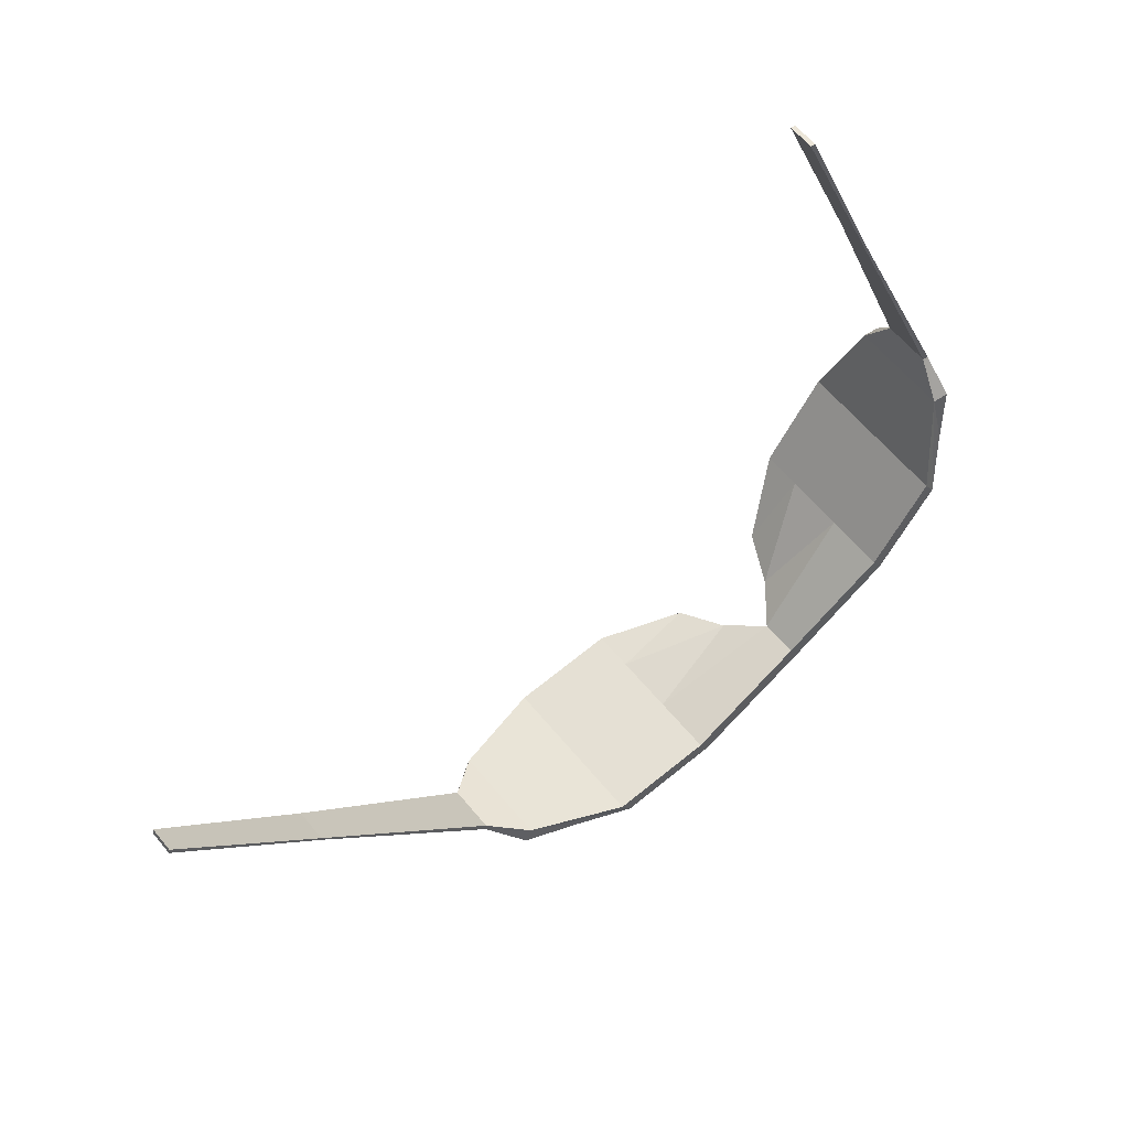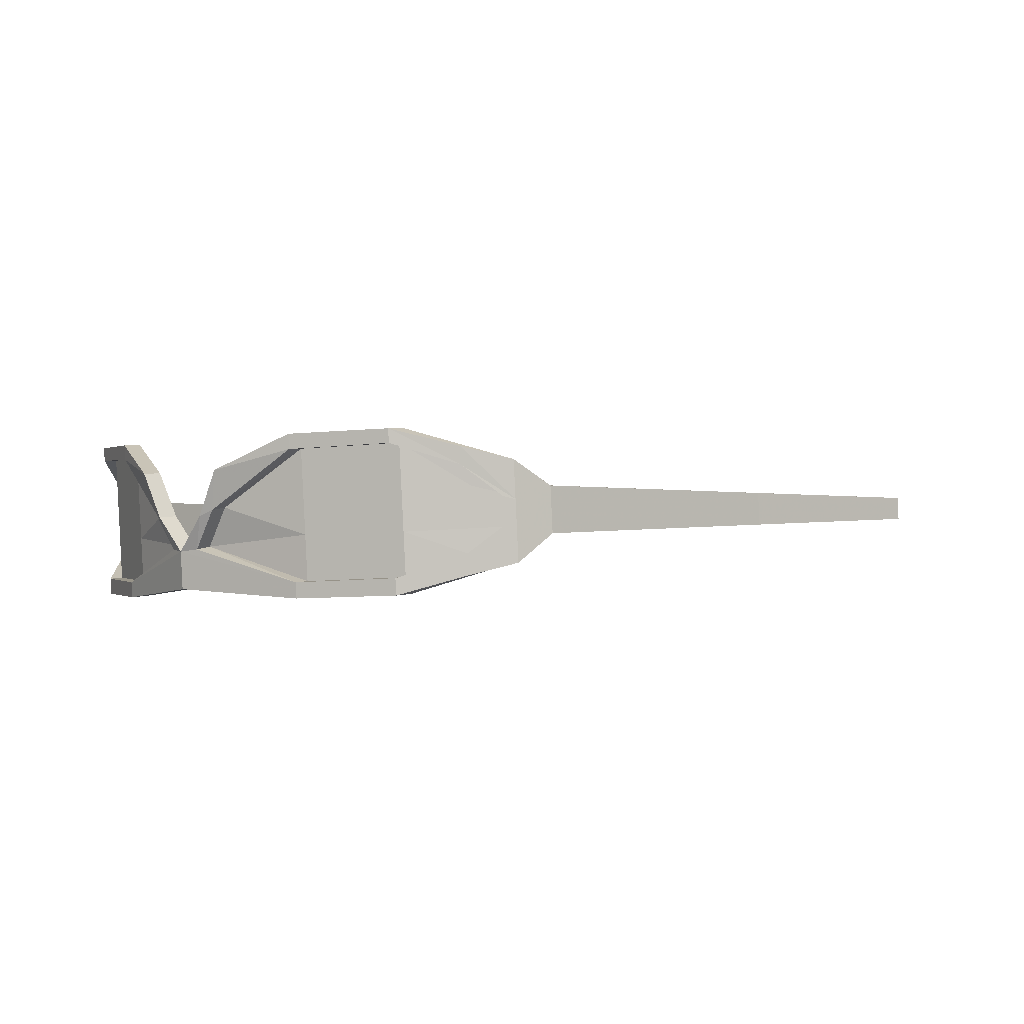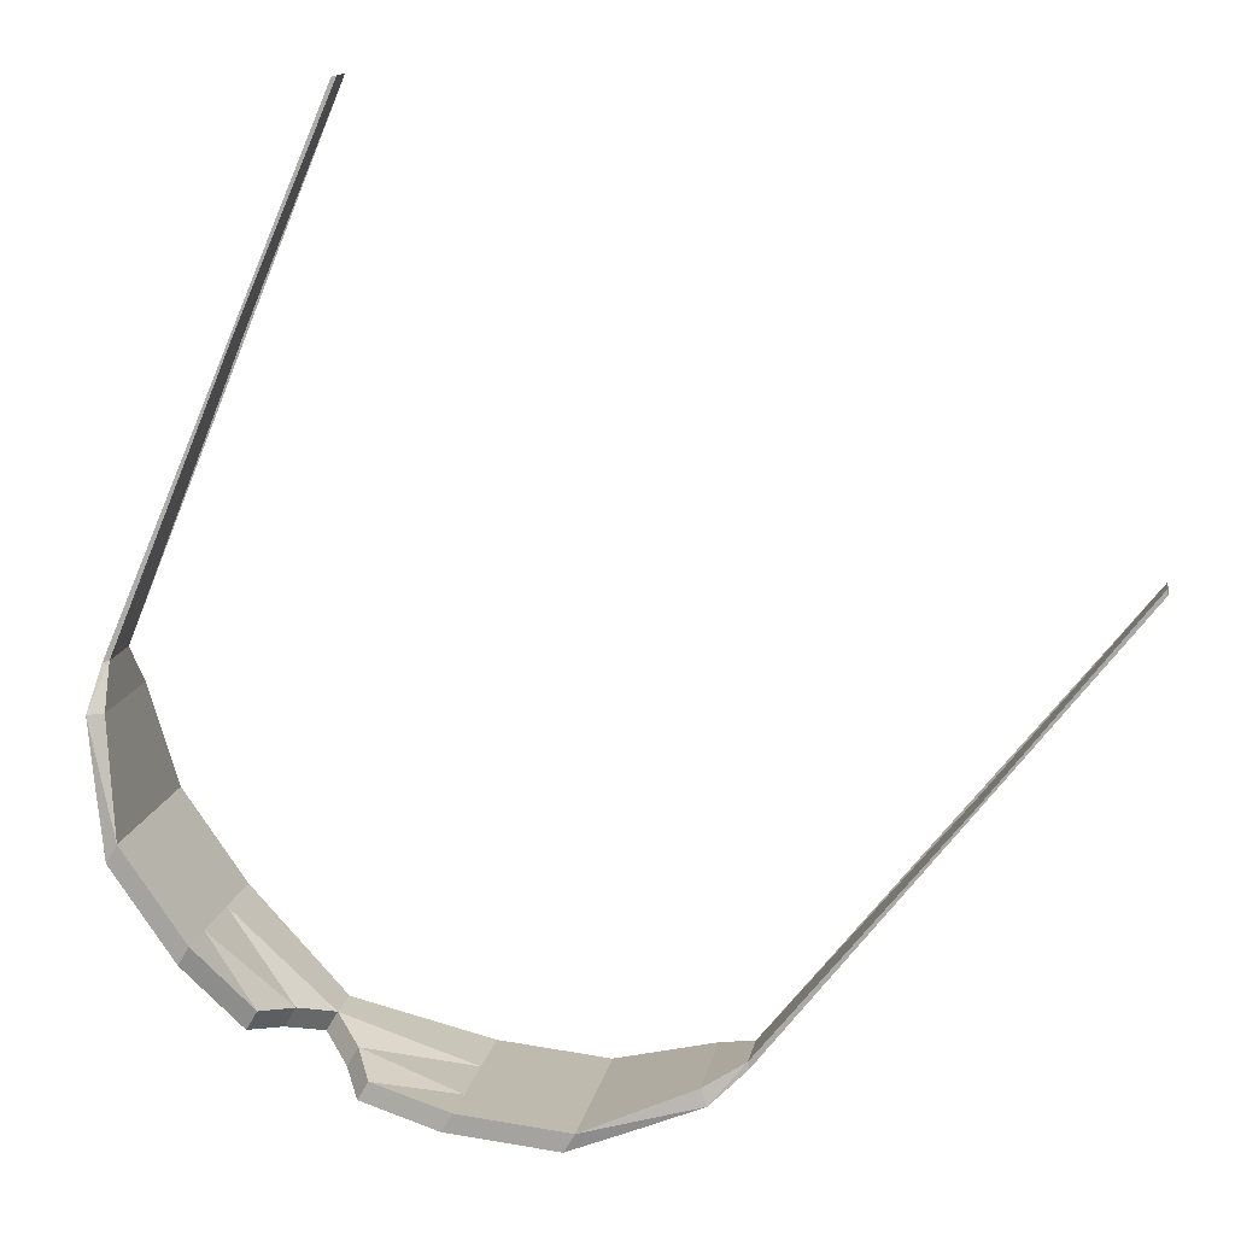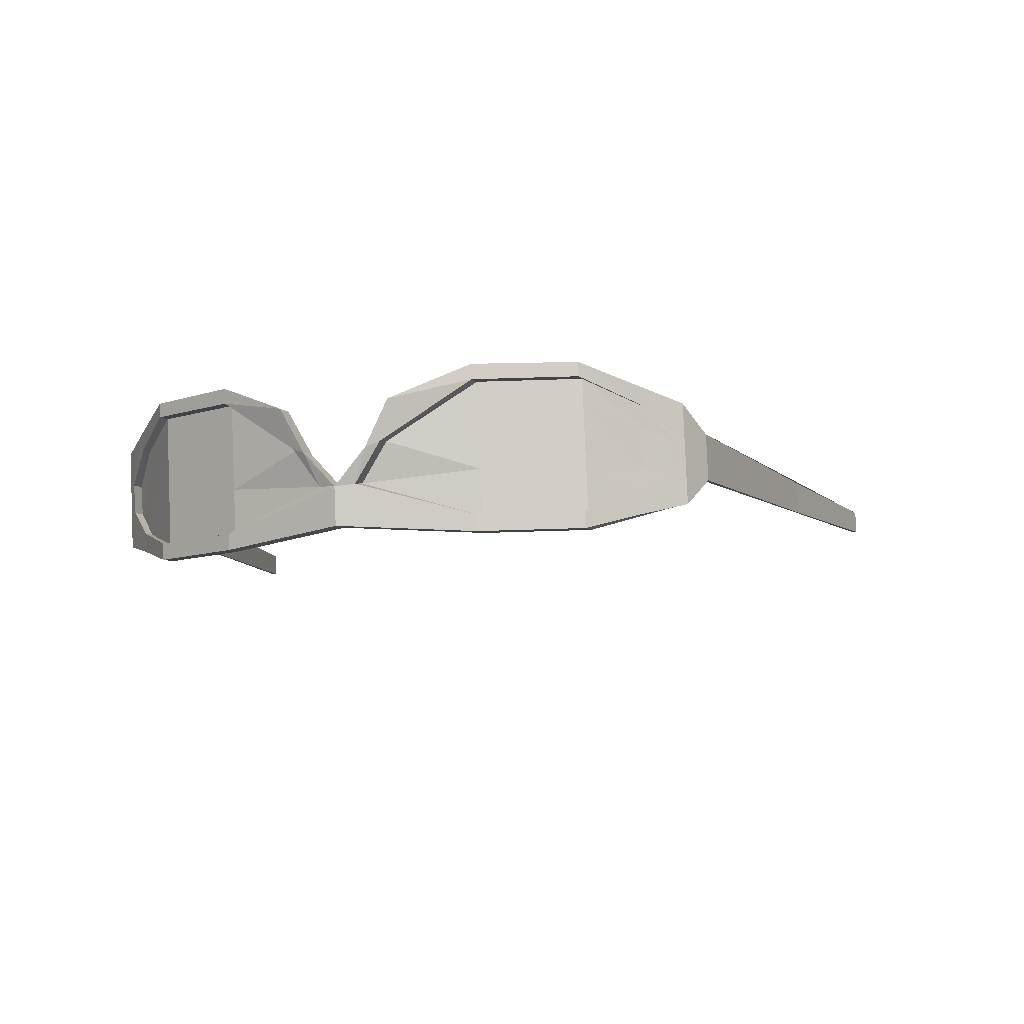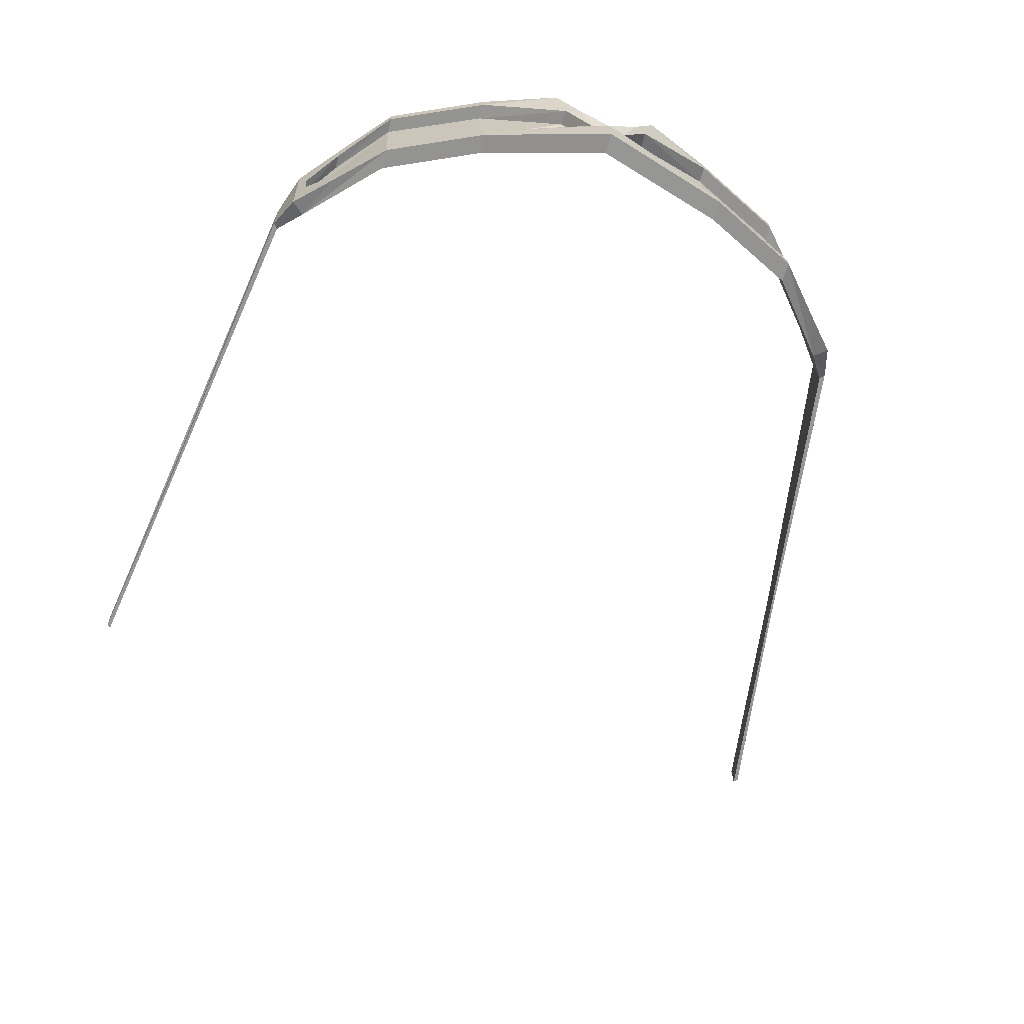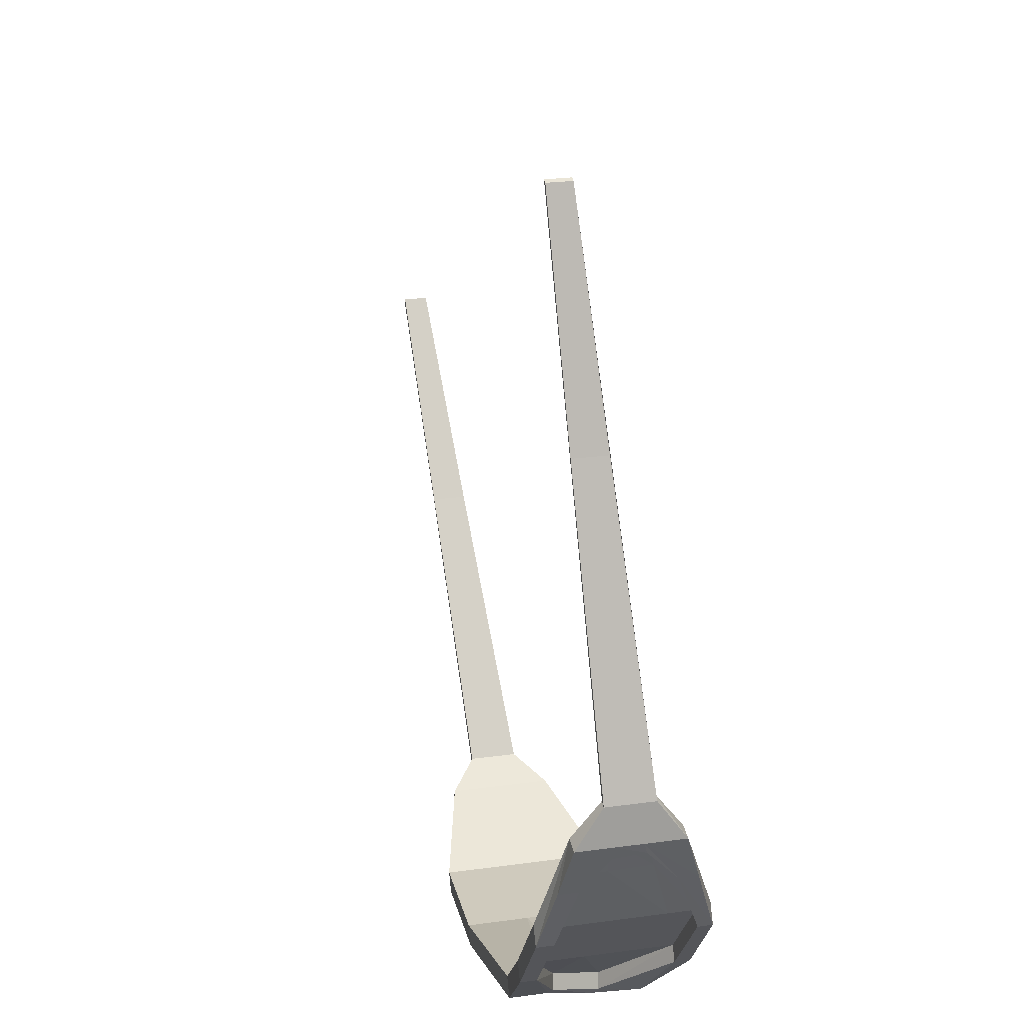
<metadata>
{"format":"obj","ext":"obj","renderer":"f3d","projection":"perspective","resolution":1024,"background":"white","views":[{"elev":59.9,"azim":138.6,"up":"+Y"},{"elev":1.0,"azim":11.6,"up":"+Z"},{"elev":13.7,"azim":8.2,"up":"+Y"},{"elev":-7.7,"azim":-12.7,"up":"+Z"},{"elev":-69.1,"azim":-46.8,"up":"+Z"},{"elev":28.6,"azim":-105.0,"up":"+Y"}]}
</metadata>
<code>
v -0.1515 -0.1683 0.002873
v -0.2493 -0.05594 0.05241
v -0.1831 -0.1507 0.06576
v -0.2519 -0.05655 0.1089
v -0.3334 0.06633 0.04985
v -0.336 0.06572 0.1063
v -0.3579 0.2123 0.001235
v -0.3605 0.2117 0.05646
v -0.1113 -0.19 -0.04582
v -0.2453 -0.05501 -0.0342
v -0.3294 0.06727 -0.03675
v -0.3562 0.2127 -0.03642
v -0.1088 -0.1894 -0.09979
v -0.2413 -0.05407 -0.1208
v -0.3254 0.0682 -0.1234
v -0.3539 0.2132 -0.08662
v -0.2665 -0.08147 0.1079
v -0.2656 -0.08124 0.08661
v -0.1977 -0.1756 0.06482
v -0.1693 -0.1582 0.01222
v -0.2541 -0.06174 0.08735
v -0.2525 -0.06136 0.0522
v -0.3506 0.04081 0.1054
v -0.3497 0.04103 0.0853
v -0.3361 0.0592 0.04965
v -0.3843 0.2082 0.05532
v -0.3818 0.2088 9.631e-05
v -0.3704 0.1366 0.07657
v -0.3549 0.1543 0.02213
v -0.3574 0.1547 0.05221
v -0.3668 0.21 0.005835
v -0.2486 -0.06043 -0.03315
v -0.1343 -0.1767 -0.04171
v -0.3321 0.06013 -0.03696
v -0.3639 0.207 -0.03684
v -0.3528 0.1539 -0.0369
v -0.2456 -0.05973 -0.09841
v -0.1241 -0.2154 -0.1008
v -0.1266 -0.216 -0.04681
v -0.256 -0.07898 -0.1217
v -0.3292 0.06081 -0.09971
v -0.257 -0.07923 -0.09915
v -0.34 0.04329 -0.1243
v -0.3511 0.1543 -0.07455
v -0.3606 0.1362 -0.1029
v -0.3619 0.1359 -0.07525
v -0.3777 0.2098 -0.08776
v -0.08461 0.9535 -0.01966
v -0.07774 0.9553 -0.01933
v -0.08495 0.9534 -0.01213
v -0.07808 0.9552 -0.01179
v -0.08368 0.9537 -0.03974
v -0.07681 0.9555 -0.03941
v -0.08339 0.9538 -0.04602
v -0.07652 0.9556 -0.04568
v -0.1668 -0.1943 0.001889
v -0.3411 0.04303 -0.1005
v -0.3378 0.0588 0.08605
v -0.3682 0.1362 0.05151
v -0.3801 0.2092 -0.03756
v -0.3758 0.1892 -0.03758
v -0.1445 -0.1968 -0.04491
v -0.1795 -0.1783 0.009019
v -0.3786 0.1922 0.005094
v -0.3635 0.2668 -0.00598
v -0.3646 0.2666 0.01787
v -0.3625 0.2671 -0.02732
v -0.3615 0.2673 -0.04865
v -0.3738 0.2633 0.01741
v -0.3727 0.2635 -0.006442
v -0.3717 0.2637 -0.02778
v -0.3708 0.264 -0.04912
v 0.06892 -0.2431 0.06507
v -0.07358 -0.2141 0.005974
v -0.04667 -0.2309 0.07119
v 0.06632 -0.2437 0.1215
v 0.2165 -0.257 0.07173
v 0.2139 -0.2576 0.1282
v 0.3587 -0.2091 0.02974
v 0.3561 -0.2097 0.08497
v 0.07292 -0.2421 -0.02153
v 0.2205 -0.2561 -0.01488
v 0.3604 -0.2087 -0.00791
v 0.07691 -0.2412 -0.1081
v 0.2245 -0.2552 -0.1015
v 0.3627 -0.2082 -0.05811
v 0.05269 -0.2684 0.09927
v 0.0517 -0.2686 0.1206
v -0.06128 -0.2558 0.07025
v 0.06413 -0.2489 0.1
v -0.05672 -0.2244 0.0167
v 0.06575 -0.2485 0.06486
v 0.2002 -0.2823 0.1072
v 0.1993 -0.2826 0.1273
v 0.2116 -0.2629 0.07144
v 0.3673 -0.2317 0.0299
v 0.3647 -0.2322 0.08512
v 0.2942 -0.2542 0.103
v 0.3051 -0.2349 0.07857
v 0.3054 -0.234 0.0484
v 0.3607 -0.2178 0.03477
v 0.06968 -0.2476 -0.02048
v -0.08665 -0.2047 -0.03981
v 0.2156 -0.262 -0.01517
v 0.3592 -0.2182 -0.008068
v 0.3064 -0.2338 -0.01067
v 0.0727 -0.2469 -0.08575
v 0.0623 -0.2661 -0.1091
v 0.2185 -0.2613 -0.07792
v 0.06126 -0.2664 -0.08649
v 0.2099 -0.2801 -0.1024
v 0.3092 -0.234 -0.04828
v 0.2984 -0.2524 -0.04898
v 0.2997 -0.2521 -0.07659
v 0.3713 -0.2307 -0.05796
v 0.8727 0.3964 0.01848
v 0.8745 0.3895 0.01849
v 0.8741 0.3894 0.02602
v 0.8723 0.3963 0.02602
v 0.8736 0.3966 -0.001597
v 0.8754 0.3897 -0.001588
v 0.8739 0.3967 -0.007872
v 0.8757 0.3898 -0.007864
v -0.08883 -0.2401 0.004989
v 0.2088 -0.2803 -0.07858
v 0.2099 -0.2633 0.1078
v 0.2943 -0.2533 0.07787
v 0.369 -0.2312 -0.007756
v 0.3495 -0.2372 -0.008722
v -0.09905 -0.2235 -0.04311
v -0.06913 -0.2432 0.01341
v 0.351 -0.2368 0.03412
v 0.4094 -0.1877 0.02477
v 0.4083 -0.1879 0.04861
v 0.4104 -0.1874 0.003431
v 0.4114 -0.1872 -0.01791
v 0.4099 -0.1976 0.04858
v 0.411 -0.1973 0.02474
v 0.412 -0.1971 0.0034
v 0.413 -0.1969 -0.01794
f 1 2 3
f 4 3 2
f 2 5 4
f 6 4 5
f 5 7 6
f 8 6 7
f 9 10 1
f 2 1 10
f 10 11 2
f 5 2 11
f 11 12 5
f 7 5 12
f 13 14 9
f 10 9 14
f 14 15 10
f 11 10 15
f 15 16 11
f 12 11 16
f 17 18 19
f 20 21 22
f 23 24 17
f 22 21 25
f 26 27 28
f 29 30 31
f 22 32 20
f 33 20 32
f 25 34 22
f 32 22 34
f 31 35 29
f 36 29 35
f 32 37 33
f 38 39 40
f 34 41 32
f 40 42 43
f 35 44 36
f 45 46 47
f 4 17 3
f 19 3 17
f 6 23 4
f 17 4 23
f 8 26 6
f 28 6 26
f 48 49 50
f 51 50 49
f 52 53 48
f 49 48 53
f 54 55 52
f 53 52 55
f 15 43 16
f 47 16 45
f 14 40 15
f 43 15 40
f 13 38 14
f 40 14 38
f 9 39 13
f 38 13 39
f 1 56 9
f 39 9 56
f 3 19 1
f 56 1 19
f 43 57 45
f 45 16 43
f 36 44 34
f 34 25 36
f 29 36 25
f 25 58 29
f 28 59 23
f 23 6 28
f 60 47 61
f 61 47 46
f 44 41 34
f 46 45 57
f 41 37 32
f 57 43 42
f 42 40 39
f 62 42 39
f 39 56 62
f 63 62 56
f 56 19 63
f 63 19 18
f 21 58 25
f 18 17 24
f 58 30 29
f 24 23 59
f 59 28 27
f 64 59 27
f 27 60 64
f 64 60 61
f 18 21 63
f 20 63 21
f 64 31 59
f 30 59 31
f 63 20 62
f 33 62 20
f 61 35 64
f 31 64 35
f 62 33 42
f 37 42 33
f 46 44 61
f 35 61 44
f 57 41 46
f 44 46 41
f 42 37 57
f 41 57 37
f 24 58 18
f 21 18 58
f 59 30 24
f 58 24 30
f 7 65 8
f 66 8 65
f 12 67 7
f 65 7 67
f 16 68 12
f 67 12 68
f 26 69 27
f 70 27 69
f 8 66 26
f 69 26 66
f 27 70 60
f 71 60 70
f 47 72 16
f 68 16 72
f 60 71 47
f 72 47 71
f 65 48 66
f 50 66 48
f 69 51 70
f 49 70 51
f 66 50 69
f 51 69 50
f 67 52 65
f 48 65 52
f 70 49 71
f 53 71 49
f 68 54 67
f 52 67 54
f 72 55 68
f 54 68 55
f 71 53 72
f 55 72 53
f 73 74 75
f 75 76 73
f 77 73 76
f 76 78 77
f 79 77 78
f 78 80 79
f 81 9 74
f 74 73 81
f 82 81 73
f 73 77 82
f 83 82 77
f 77 79 83
f 84 13 9
f 9 81 84
f 85 84 81
f 81 82 85
f 86 85 82
f 82 83 86
f 87 88 89
f 90 91 92
f 93 94 88
f 90 92 95
f 96 97 98
f 99 100 101
f 102 92 91
f 91 103 102
f 104 95 92
f 92 102 104
f 105 101 100
f 100 106 105
f 107 102 103
f 39 38 108
f 109 104 102
f 110 108 111
f 112 105 106
f 113 114 115
f 88 76 75
f 75 89 88
f 94 78 76
f 76 88 94
f 97 80 78
f 78 98 97
f 116 117 118
f 118 119 116
f 120 121 117
f 117 116 120
f 122 123 121
f 121 120 122
f 111 85 86
f 86 115 114
f 108 84 85
f 85 111 108
f 38 13 84
f 84 108 38
f 39 9 13
f 13 38 39
f 124 74 9
f 9 39 124
f 89 75 74
f 74 124 89
f 125 111 114
f 86 114 111
f 112 106 104
f 95 104 106
f 106 100 95
f 126 95 100
f 127 98 94
f 78 94 98
f 115 128 129
f 115 129 113
f 109 112 104
f 114 113 125
f 107 109 102
f 111 125 110
f 108 110 39
f 110 130 39
f 124 39 130
f 130 131 124
f 89 124 131
f 89 131 87
f 126 90 95
f 88 87 93
f 99 126 100
f 94 93 127
f 98 127 96
f 127 132 96
f 128 96 132
f 128 132 129
f 90 87 131
f 131 91 90
f 101 132 127
f 127 99 101
f 91 131 130
f 130 103 91
f 105 129 132
f 132 101 105
f 103 130 110
f 110 107 103
f 112 113 129
f 129 105 112
f 109 125 113
f 113 112 109
f 107 110 125
f 125 109 107
f 126 93 87
f 87 90 126
f 99 127 93
f 93 126 99
f 133 79 80
f 80 134 133
f 135 83 79
f 79 133 135
f 136 86 83
f 83 135 136
f 137 97 96
f 96 138 137
f 134 80 97
f 97 137 134
f 138 96 128
f 128 139 138
f 140 115 86
f 86 136 140
f 139 128 115
f 115 140 139
f 117 133 134
f 134 118 117
f 119 137 138
f 138 116 119
f 118 134 137
f 137 119 118
f 121 135 133
f 133 117 121
f 116 138 139
f 139 120 116
f 123 136 135
f 135 121 123
f 122 140 136
f 136 123 122
f 120 139 140
f 140 122 120

</code>
